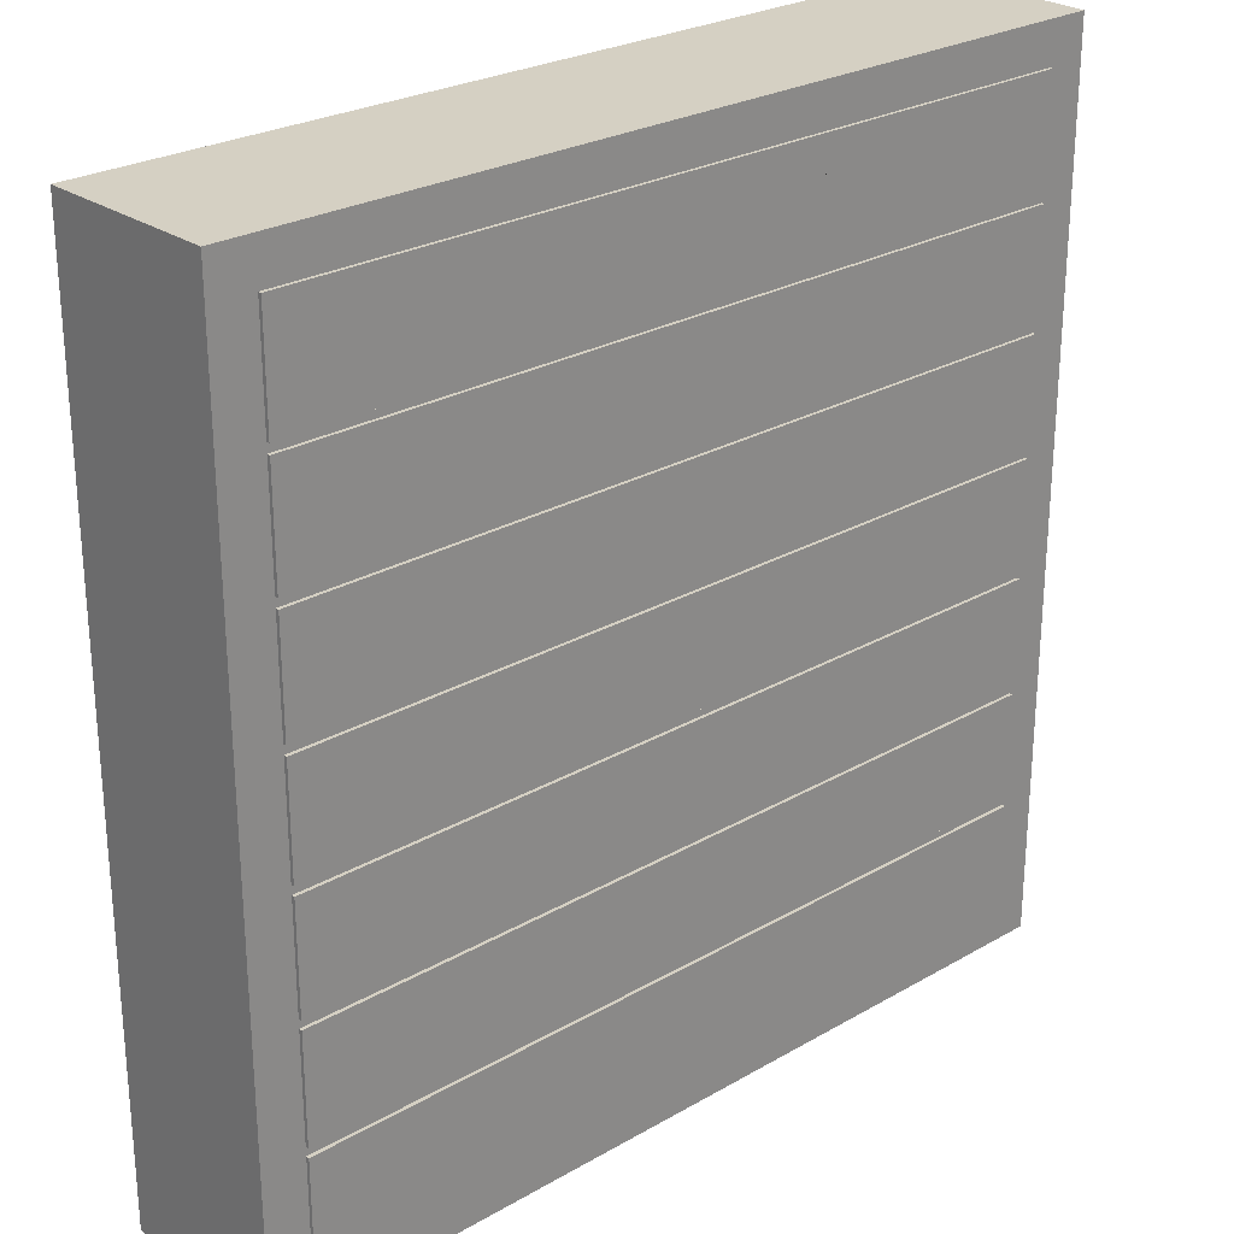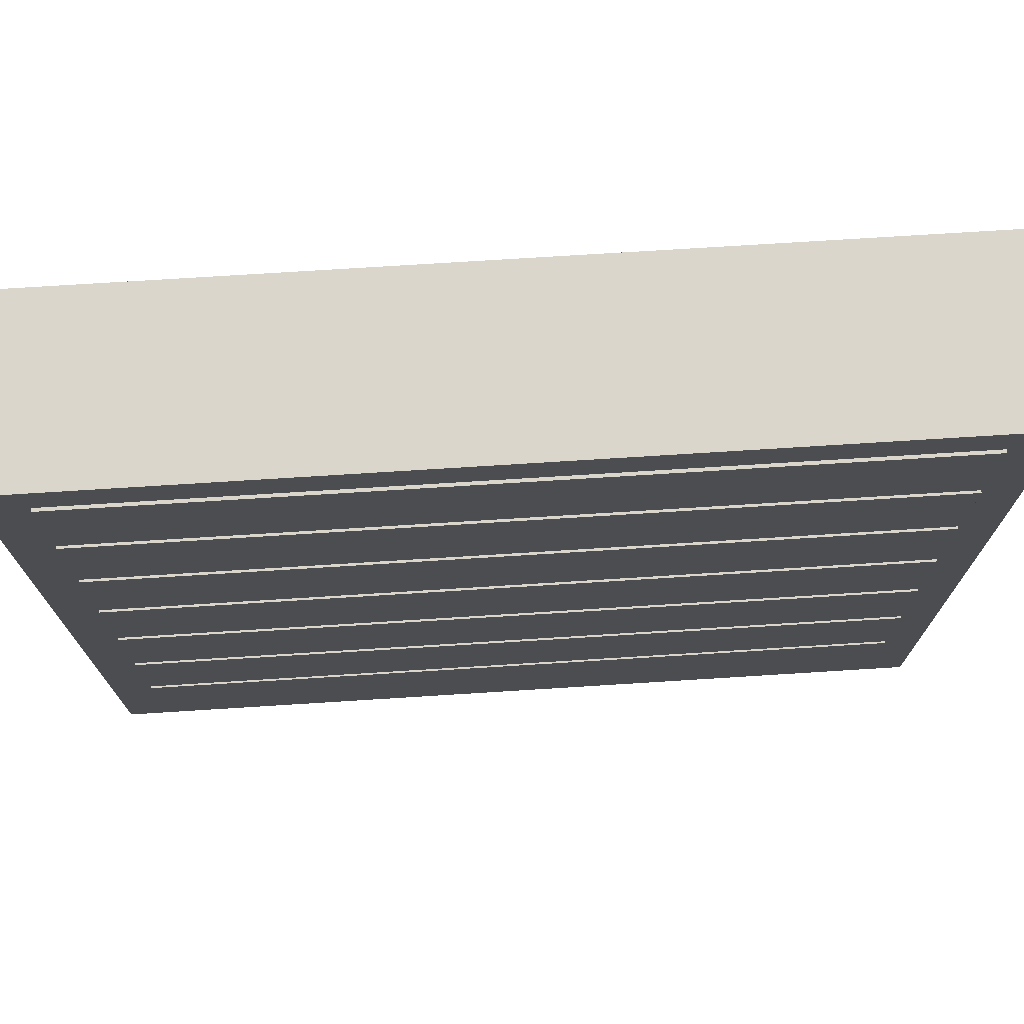
<metadata>
{"format":"obj","ext":"obj","renderer":"f3d","projection":"perspective","resolution":1024,"background":"white","views":[{"elev":26.0,"azim":-42.4,"up":"+Y"},{"elev":74.0,"azim":-3.6,"up":"+Y"}]}
</metadata>
<code>
o Cube_Cube.001
v -1 0 0.2
v -1 2 0.2
v -1 0 -0.2
v -1 2 -0.2
v 1 0 0.2
v 1 2 0.2
v 1 0 -0.2
v 1 2 -0.2
v -0.9072 1.907 -0.2
v -0.9072 0.09276 -0.2
v 0.9072 0.09276 -0.2
v 0.9072 1.907 -0.2
v -1 0.2857 0.2
v -1 0.5714 0.2
v -1 0.8571 0.2
v -1 1.143 0.2
v -1 1.429 0.2
v -1 1.714 0.2
v -1 1.714 -0.2
v -1 1.429 -0.2
v -1 1.143 -0.2
v -1 0.8571 -0.2
v -1 0.5714 -0.2
v -1 0.2857 -0.2
v 1 1.714 -0.2
v 1 1.429 -0.2
v 1 1.143 -0.2
v 1 0.8571 -0.2
v 1 0.5714 -0.2
v 1 0.2857 -0.2
v 1 1.714 0.2
v 1 1.429 0.2
v 1 1.143 0.2
v 1 0.8571 0.2
v 1 0.5714 0.2
v 1 0.2857 0.2
v -0.9072 1.665 -0.2
v -0.9072 1.383 -0.2
v -0.9072 1.141 -0.2
v -0.9072 0.859 -0.2
v -0.9072 0.6169 -0.2
v -0.9072 0.3348 -0.2
v 0.9072 1.665 -0.2
v 0.9072 1.383 -0.2
v 0.9072 1.141 -0.2
v 0.9072 0.859 -0.2
v 0.9072 0.6169 -0.2
v 0.9072 0.3348 -0.2
v -0.9072 0.3548 -0.2
v -0.9172 0.08276 -0.2
v 0.9172 0.08276 -0.2
v -0.9172 1.917 -0.2
v 0.9172 1.917 -0.2
v 0.9072 0.3548 -0.2
v -0.9072 1.645 -0.2
v -0.9072 1.403 -0.2
v -0.9072 1.121 -0.2
v -0.9072 0.879 -0.2
v -0.9072 0.5969 -0.2
v 0.9072 1.645 -0.2
v 0.9072 1.403 -0.2
v 0.9072 1.121 -0.2
v 0.9072 0.879 -0.2
v 0.9072 0.5969 -0.2
v -0.9172 1.655 -0.2
v -0.9172 1.393 -0.2
v -0.9172 1.131 -0.2
v -0.9172 0.869 -0.2
v -0.9172 0.6069 -0.2
v -0.9172 0.3448 -0.2
v 0.9172 1.655 -0.2
v 0.9172 1.393 -0.2
v 0.9172 1.131 -0.2
v 0.9172 0.869 -0.2
v 0.9172 0.6069 -0.2
v 0.9172 0.3448 -0.2
v -0.9072 0.3348 -0.2
v -0.9072 0.09276 -0.2
v 0.9072 0.09276 -0.2
v -0.9072 1.907 -0.2
v 0.9072 1.907 -0.2
v 0.9072 0.3348 -0.2
v -0.9072 1.665 -0.2
v -0.9072 1.383 -0.2
v -0.9072 1.141 -0.2
v -0.9072 0.859 -0.2
v -0.9072 0.6169 -0.2
v 0.9072 1.665 -0.2
v 0.9072 1.383 -0.2
v 0.9072 1.141 -0.2
v 0.9072 0.859 -0.2
v 0.9072 0.6169 -0.2
v -0.9072 1.645 -0.2
v -0.9072 1.403 -0.2
v -0.9072 1.121 -0.2
v -0.9072 0.879 -0.2
v -0.9072 0.5969 -0.2
v -0.9072 0.3548 -0.2
v 0.9072 1.645 -0.2
v 0.9072 1.403 -0.2
v 0.9072 1.121 -0.2
v 0.9072 0.879 -0.2
v 0.9072 0.5969 -0.2
v 0.9072 0.3548 -0.2
v -0.9072 0.3348 -0.2
v -0.9072 0.09276 -0.2
v 0.9072 0.09276 -0.2
v -0.9072 1.907 -0.2
v 0.9072 1.907 -0.2
v 0.9072 0.3348 -0.2
v -0.9072 1.665 -0.2
v -0.9072 1.383 -0.2
v -0.9072 1.141 -0.2
v -0.9072 0.859 -0.2
v -0.9072 0.6169 -0.2
v 0.9072 1.665 -0.2
v 0.9072 1.383 -0.2
v 0.9072 1.141 -0.2
v 0.9072 0.859 -0.2
v 0.9072 0.6169 -0.2
v -0.9072 1.645 -0.2
v -0.9072 1.403 -0.2
v -0.9072 1.121 -0.2
v -0.9072 0.879 -0.2
v -0.9072 0.5969 -0.2
v -0.9072 0.3548 -0.2
v 0.9072 1.645 -0.2
v 0.9072 1.403 -0.2
v 0.9072 1.121 -0.2
v 0.9072 0.879 -0.2
v 0.9072 0.5969 -0.2
v 0.9072 0.3548 -0.2
v -0.9072 0.3348 -0.2
v -0.9072 0.09276 -0.2
v 0.9072 0.09276 -0.2
v -0.9072 1.907 -0.2
v 0.9072 1.907 -0.2
v 0.9072 0.3348 -0.2
v -0.9072 1.665 -0.2
v -0.9072 1.383 -0.2
v -0.9072 1.141 -0.2
v -0.9072 0.859 -0.2
v -0.9072 0.6169 -0.2
v 0.9072 1.665 -0.2
v 0.9072 1.383 -0.2
v 0.9072 1.141 -0.2
v 0.9072 0.859 -0.2
v 0.9072 0.6169 -0.2
v -0.9072 1.645 -0.2
v -0.9072 1.403 -0.2
v -0.9072 1.121 -0.2
v -0.9072 0.879 -0.2
v -0.9072 0.5969 -0.2
v -0.9072 0.3548 -0.2
v 0.9072 1.645 -0.2
v 0.9072 1.403 -0.2
v 0.9072 1.121 -0.2
v 0.9072 0.879 -0.2
v 0.9072 0.5969 -0.2
v 0.9072 0.3548 -0.2
v -0.9072 0.3348 -0.2
v -0.9072 0.09276 -0.2
v 0.9072 0.09276 -0.2
v -0.9072 1.907 -0.2
v 0.9072 1.907 -0.2
v 0.9072 0.3348 -0.2
v -0.9072 1.665 -0.2
v -0.9072 1.383 -0.2
v -0.9072 1.141 -0.2
v -0.9072 0.859 -0.2
v -0.9072 0.6169 -0.2
v 0.9072 1.665 -0.2
v 0.9072 1.383 -0.2
v 0.9072 1.141 -0.2
v 0.9072 0.859 -0.2
v 0.9072 0.6169 -0.2
v -0.9072 1.645 -0.2
v -0.9072 1.403 -0.2
v -0.9072 1.121 -0.2
v -0.9072 0.879 -0.2
v -0.9072 0.5969 -0.2
v -0.9072 0.3548 -0.2
v 0.9072 1.645 -0.2
v 0.9072 1.403 -0.2
v 0.9072 1.121 -0.2
v 0.9072 0.879 -0.2
v 0.9072 0.5969 -0.2
v 0.9072 0.3548 -0.2
v -0.9072 0.3348 -0.2
v -0.9072 0.09276 -0.2
v 0.9072 0.09276 -0.2
v -0.9072 1.907 -0.2
v 0.9072 1.907 -0.2
v 0.9072 0.3348 -0.2
v -0.9072 1.665 -0.2
v -0.9072 1.383 -0.2
v -0.9072 1.141 -0.2
v -0.9072 0.859 -0.2
v -0.9072 0.6169 -0.2
v 0.9072 1.665 -0.2
v 0.9072 1.383 -0.2
v 0.9072 1.141 -0.2
v 0.9072 0.859 -0.2
v 0.9072 0.6169 -0.2
v -0.9072 1.645 -0.2
v -0.9072 1.403 -0.2
v -0.9072 1.121 -0.2
v -0.9072 0.879 -0.2
v -0.9072 0.5969 -0.2
v -0.9072 0.3548 -0.2
v 0.9072 1.645 -0.2
v 0.9072 1.403 -0.2
v 0.9072 1.121 -0.2
v 0.9072 0.879 -0.2
v 0.9072 0.5969 -0.2
v 0.9072 0.3548 -0.2
v -0.9142 0.3348 -0.2
v -0.9142 0.09276 -0.2
v 0.9002 0.09276 -0.2
v -0.9142 1.907 -0.2
v 0.9002 1.907 -0.2
v 0.9002 0.3348 -0.2
v -0.9142 1.665 -0.2
v -0.9142 1.383 -0.2
v -0.9142 1.141 -0.2
v -0.9142 0.859 -0.2
v -0.9142 0.6169 -0.2
v 0.9002 1.665 -0.2
v 0.9002 1.383 -0.2
v 0.9002 1.141 -0.2
v 0.9002 0.859 -0.2
v 0.9002 0.6169 -0.2
v -0.9142 1.645 -0.2
v -0.9142 1.403 -0.2
v -0.9142 1.121 -0.2
v -0.9142 0.879 -0.2
v -0.9142 0.5969 -0.2
v -0.9142 0.3548 -0.2
v 0.9002 1.645 -0.2
v 0.9002 1.403 -0.2
v 0.9002 1.121 -0.2
v 0.9002 0.879 -0.2
v 0.9002 0.5969 -0.2
v 0.9002 0.3548 -0.2
v -0.9142 0.3348 -0.2
v -0.9142 0.09276 -0.2
v 0.9002 0.09276 -0.2
v -0.9142 1.907 -0.2
v 0.9002 1.907 -0.2
v 0.9002 0.3348 -0.2
v -0.9142 1.665 -0.2
v -0.9142 1.383 -0.2
v -0.9142 1.141 -0.2
v -0.9142 0.859 -0.2
v -0.9142 0.6169 -0.2
v 0.9002 1.665 -0.2
v 0.9002 1.383 -0.2
v 0.9002 1.141 -0.2
v 0.9002 0.859 -0.2
v 0.9002 0.6169 -0.2
v -0.9142 1.645 -0.2
v -0.9142 1.403 -0.2
v -0.9142 1.121 -0.2
v -0.9142 0.879 -0.2
v -0.9142 0.5969 -0.2
v -0.9142 0.3548 -0.2
v 0.9002 1.645 -0.2
v 0.9002 1.403 -0.2
v 0.9002 1.121 -0.2
v 0.9002 0.879 -0.2
v 0.9002 0.5969 -0.2
v 0.9002 0.3548 -0.2
v -0.9142 0.3348 -0.2
v -0.9142 0.09276 -0.2
v 0.9002 0.09276 -0.2
v -0.9142 1.907 -0.2
v 0.9002 1.907 -0.2
v 0.9002 0.3348 -0.2
v -0.9142 1.665 -0.2
v -0.9142 1.383 -0.2
v -0.9142 1.141 -0.2
v -0.9142 0.859 -0.2
v -0.9142 0.6169 -0.2
v 0.9002 1.665 -0.2
v 0.9002 1.383 -0.2
v 0.9002 1.141 -0.2
v 0.9002 0.859 -0.2
v 0.9002 0.6169 -0.2
v -0.9142 1.645 -0.2
v -0.9142 1.403 -0.2
v -0.9142 1.121 -0.2
v -0.9142 0.879 -0.2
v -0.9142 0.5969 -0.2
v -0.9142 0.3548 -0.2
v 0.9002 1.645 -0.2
v 0.9002 1.403 -0.2
v 0.9002 1.121 -0.2
v 0.9002 0.879 -0.2
v 0.9002 0.5969 -0.2
v 0.9002 0.3548 -0.2
v -0.9142 0.3348 -0.2
v -0.9142 0.09276 -0.2
v 0.9002 0.09276 -0.2
v -0.9142 1.907 -0.2
v 0.9002 1.907 -0.2
v 0.9002 0.3348 -0.2
v -0.9142 1.665 -0.2
v -0.9142 1.383 -0.2
v -0.9142 1.141 -0.2
v -0.9142 0.859 -0.2
v -0.9142 0.6169 -0.2
v 0.9002 1.665 -0.2
v 0.9002 1.383 -0.2
v 0.9002 1.141 -0.2
v 0.9002 0.859 -0.2
v 0.9002 0.6169 -0.2
v -0.9142 1.645 -0.2
v -0.9142 1.403 -0.2
v -0.9142 1.121 -0.2
v -0.9142 0.879 -0.2
v -0.9142 0.5969 -0.2
v -0.9142 0.3548 -0.2
v 0.9002 1.645 -0.2
v 0.9002 1.403 -0.2
v 0.9002 1.121 -0.2
v 0.9002 0.879 -0.2
v 0.9002 0.5969 -0.2
v 0.9002 0.3548 -0.2
v -0.9142 0.3348 -0.2
v -0.9142 0.09276 -0.2
v 0.9002 0.09276 -0.2
v -0.9142 1.907 -0.2
v 0.9002 1.907 -0.2
v 0.9002 0.3348 -0.2
v -0.9142 1.665 -0.2
v -0.9142 1.383 -0.2
v -0.9142 1.141 -0.2
v -0.9142 0.859 -0.2
v -0.9142 0.6169 -0.2
v 0.9002 1.665 -0.2
v 0.9002 1.383 -0.2
v 0.9002 1.141 -0.2
v 0.9002 0.859 -0.2
v 0.9002 0.6169 -0.2
v -0.9142 1.645 -0.2
v -0.9142 1.403 -0.2
v -0.9142 1.121 -0.2
v -0.9142 0.879 -0.2
v -0.9142 0.5969 -0.2
v -0.9142 0.3548 -0.2
v 0.9002 1.645 -0.2
v 0.9002 1.403 -0.2
v 0.9002 1.121 -0.2
v 0.9002 0.879 -0.2
v 0.9002 0.5969 -0.2
v 0.9002 0.3548 -0.2
v -0.9142 0.3348 -0.2
v -0.9142 0.09276 -0.2
v 0.9002 0.09276 -0.2
v -0.9142 1.907 -0.2
v 0.9002 1.907 -0.2
v 0.9002 0.3348 -0.2
v -0.9142 1.665 -0.2
v -0.9142 1.383 -0.2
v -0.9142 1.141 -0.2
v -0.9142 0.859 -0.2
v -0.9142 0.6169 -0.2
v 0.9002 1.665 -0.2
v 0.9002 1.383 -0.2
v 0.9002 1.141 -0.2
v 0.9002 0.859 -0.2
v 0.9002 0.6169 -0.2
v -0.9142 1.645 -0.2
v -0.9142 1.403 -0.2
v -0.9142 1.121 -0.2
v -0.9142 0.879 -0.2
v -0.9142 0.5969 -0.2
v -0.9142 0.3548 -0.2
v 0.9002 1.645 -0.2
v 0.9002 1.403 -0.2
v 0.9002 1.121 -0.2
v 0.9002 0.879 -0.2
v 0.9002 0.5969 -0.2
v 0.9002 0.3548 -0.2
v -0.9087 0.3348 -0.2
v -0.9087 0.09276 -0.2
v 0.9057 0.09276 -0.2
v -0.9087 1.907 -0.2
v 0.9057 1.907 -0.2
v 0.9057 0.3348 -0.2
v -0.9087 1.665 -0.2
v -0.9087 1.383 -0.2
v -0.9087 1.141 -0.2
v -0.9087 0.859 -0.2
v -0.9087 0.6169 -0.2
v 0.9057 1.665 -0.2
v 0.9057 1.383 -0.2
v 0.9057 1.141 -0.2
v 0.9057 0.859 -0.2
v 0.9057 0.6169 -0.2
v -0.9087 1.645 -0.2
v -0.9087 1.403 -0.2
v -0.9087 1.121 -0.2
v -0.9087 0.879 -0.2
v -0.9087 0.5969 -0.2
v -0.9087 0.3548 -0.2
v 0.9057 1.645 -0.2
v 0.9057 1.403 -0.2
v 0.9057 1.121 -0.2
v 0.9057 0.879 -0.2
v 0.9057 0.5969 -0.2
v 0.9057 0.3548 -0.2
v -0.9034 0.3348 -0.2
v -0.9034 0.09276 -0.2
v 0.9111 0.09276 -0.2
v -0.9034 1.907 -0.2
v 0.9111 1.907 -0.2
v 0.9111 0.3348 -0.2
v -0.9034 1.665 -0.2
v -0.9034 1.383 -0.2
v -0.9034 1.141 -0.2
v -0.9034 0.859 -0.2
v -0.9034 0.6169 -0.2
v 0.9111 1.665 -0.2
v 0.9111 1.383 -0.2
v 0.9111 1.141 -0.2
v 0.9111 0.859 -0.2
v 0.9111 0.6169 -0.2
v -0.9034 1.645 -0.2
v -0.9034 1.403 -0.2
v -0.9034 1.121 -0.2
v -0.9034 0.879 -0.2
v -0.9034 0.5969 -0.2
v -0.9034 0.3548 -0.2
v 0.9111 1.645 -0.2
v 0.9111 1.403 -0.2
v 0.9111 1.121 -0.2
v 0.9111 0.879 -0.2
v 0.9111 0.5969 -0.2
v 0.9111 0.3548 -0.2
v -0.9034 0.3348 0.2075
v -0.9034 0.09276 0.2075
v 0.9111 0.09276 0.2075
v -0.9034 1.907 0.2075
v 0.9111 1.907 0.2075
v 0.9111 0.3348 0.2075
v -0.9034 1.665 0.2075
v -0.9034 1.383 0.2075
v -0.9034 1.141 0.2075
v -0.9034 0.859 0.2075
v -0.9034 0.6169 0.2075
v 0.9111 1.665 0.2075
v 0.9111 1.383 0.2075
v 0.9111 1.141 0.2075
v 0.9111 0.859 0.2075
v 0.9111 0.6169 0.2075
v -0.9034 1.645 0.2075
v -0.9034 1.403 0.2075
v -0.9034 1.121 0.2075
v -0.9034 0.879 0.2075
v -0.9034 0.5969 0.2075
v -0.9034 0.3548 0.2075
v 0.9111 1.645 0.2075
v 0.9111 1.403 0.2075
v 0.9111 1.121 0.2075
v 0.9111 0.879 0.2075
v 0.9111 0.5969 0.2075
v 0.9111 0.3548 0.2075
f 18 2 4 19
f 30 7 51 76
f 25 8 6 31
f 31 6 2 18
f 3 7 5 1
f 8 4 2 6
f 56 55 93 94
f 7 3 50 51
f 4 8 53 52
f 19 4 52 65
f 3 24 70 50
f 24 23 69 70
f 23 22 68 69
f 22 21 67 68
f 21 20 66 67
f 20 19 65 66
f 39 38 84 85
f 37 9 80 83
f 48 11 79 82
f 55 60 99 93
f 9 12 81 80
f 61 56 94 100
f 5 36 13 1
f 36 35 14 13
f 35 34 15 14
f 34 33 16 15
f 33 32 17 16
f 32 31 18 17
f 7 30 36 5
f 30 29 35 36
f 29 28 34 35
f 28 27 33 34
f 27 26 32 33
f 26 25 31 32
f 8 25 71 53
f 25 26 72 71
f 26 27 73 72
f 27 28 74 73
f 28 29 75 74
f 29 30 76 75
f 1 13 24 3
f 13 14 23 24
f 14 15 22 23
f 15 16 21 22
f 16 17 20 21
f 17 18 19 20
f 42 10 50 70
f 10 11 51 50
f 12 9 52 53
f 11 48 76 51
f 9 37 65 52
f 38 39 67 66
f 40 41 69 68
f 43 12 53 71
f 45 44 72 73
f 47 46 74 75
f 48 42 70 76
f 41 47 75 69
f 46 40 68 74
f 39 45 73 67
f 44 38 66 72
f 37 43 71 65
f 55 56 66 65
f 57 58 68 67
f 59 49 70 69
f 61 60 71 72
f 63 62 73 74
f 54 64 75 76
f 49 54 76 70
f 64 59 69 75
f 58 63 74 68
f 62 57 67 73
f 56 61 72 66
f 60 55 65 71
f 80 81 109 108
f 88 83 111 116
f 79 78 106 107
f 84 89 117 112
f 93 99 127 121
f 78 77 105 106
f 90 85 113 118
f 41 40 86 87
f 58 57 95 96
f 12 43 88 81
f 49 59 97 98
f 44 45 90 89
f 60 61 100 99
f 46 47 92 91
f 62 63 102 101
f 42 48 82 77
f 64 54 104 103
f 47 41 87 92
f 54 49 98 104
f 40 46 91 86
f 59 64 103 97
f 45 39 85 90
f 63 58 96 102
f 10 42 77 78
f 38 44 89 84
f 57 62 101 95
f 11 10 78 79
f 43 37 83 88
f 106 105 133 134
f 118 113 141 146
f 128 122 150 156
f 114 119 147 142
f 123 129 157 151
f 120 115 143 148
f 130 124 152 158
f 94 93 121 122
f 82 79 107 110
f 96 95 123 124
f 83 80 108 111
f 98 97 125 126
f 85 84 112 113
f 99 100 128 127
f 87 86 114 115
f 101 102 130 129
f 81 88 116 109
f 103 104 132 131
f 89 90 118 117
f 104 98 126 132
f 91 92 120 119
f 97 103 131 125
f 77 82 110 105
f 102 96 124 130
f 92 87 115 120
f 95 101 129 123
f 86 91 119 114
f 100 94 122 128
f 148 143 171 176
f 158 152 180 186
f 133 138 166 161
f 153 159 187 181
f 147 148 176 175
f 160 154 182 188
f 145 146 174 173
f 121 127 155 149
f 112 117 145 140
f 107 106 134 135
f 116 111 139 144
f 108 109 137 136
f 122 121 149 150
f 110 107 135 138
f 124 123 151 152
f 111 108 136 139
f 126 125 153 154
f 113 112 140 141
f 127 128 156 155
f 115 114 142 143
f 129 130 158 157
f 109 116 144 137
f 131 132 160 159
f 117 118 146 145
f 132 126 154 160
f 119 120 148 147
f 125 131 159 153
f 105 110 138 133
f 188 182 210 216
f 173 174 202 201
f 187 188 216 215
f 165 172 200 193
f 185 186 214 213
f 171 170 198 199
f 183 184 212 211
f 151 157 185 179
f 142 147 175 170
f 156 150 178 184
f 146 141 169 174
f 134 133 161 162
f 149 155 183 177
f 140 145 173 168
f 135 134 162 163
f 144 139 167 172
f 136 137 165 164
f 150 149 177 178
f 138 135 163 166
f 152 151 179 180
f 139 136 164 167
f 154 153 181 182
f 141 140 168 169
f 155 156 184 183
f 143 142 170 171
f 157 158 186 185
f 137 144 172 165
f 159 160 188 187
f 213 214 242 241
f 199 198 226 227
f 211 212 240 239
f 197 196 224 225
f 210 209 237 238
f 195 192 220 223
f 208 207 235 236
f 175 176 204 203
f 181 187 215 209
f 161 166 194 189
f 186 180 208 214
f 176 171 199 204
f 179 185 213 207
f 170 175 203 198
f 184 178 206 212
f 174 169 197 202
f 162 161 189 190
f 177 183 211 205
f 168 173 201 196
f 163 162 190 191
f 172 167 195 200
f 164 165 193 192
f 178 177 205 206
f 166 163 191 194
f 180 179 207 208
f 167 164 192 195
f 182 181 209 210
f 169 168 196 197
f 223 220 248 251
f 236 235 263 264
f 222 219 247 250
f 234 233 261 262
f 220 221 249 248
f 228 223 251 256
f 219 218 246 247
f 193 200 228 221
f 215 216 244 243
f 201 202 230 229
f 216 210 238 244
f 203 204 232 231
f 209 215 243 237
f 189 194 222 217
f 214 208 236 242
f 204 199 227 232
f 207 213 241 235
f 198 203 231 226
f 212 206 234 240
f 202 197 225 230
f 190 189 217 218
f 205 211 239 233
f 196 201 229 224
f 191 190 218 219
f 200 195 223 228
f 192 193 221 220
f 206 205 233 234
f 194 191 219 222
f 247 246 274 275
f 252 257 285 280
f 261 267 295 289
f 246 245 273 274
f 258 253 281 286
f 268 262 290 296
f 254 259 287 282
f 238 237 265 266
f 225 224 252 253
f 239 240 268 267
f 227 226 254 255
f 241 242 270 269
f 221 228 256 249
f 243 244 272 271
f 229 230 258 257
f 244 238 266 272
f 231 232 260 259
f 237 243 271 265
f 217 222 250 245
f 242 236 264 270
f 232 227 255 260
f 235 241 269 263
f 226 231 259 254
f 240 234 262 268
f 230 225 253 258
f 218 217 245 246
f 233 239 267 261
f 224 229 257 252
f 296 290 318 324
f 282 287 315 310
f 291 297 325 319
f 288 283 311 316
f 298 292 320 326
f 273 278 306 301
f 293 299 327 321
f 256 251 279 284
f 248 249 277 276
f 262 261 289 290
f 250 247 275 278
f 264 263 291 292
f 251 248 276 279
f 266 265 293 294
f 253 252 280 281
f 267 268 296 295
f 255 254 282 283
f 269 270 298 297
f 249 256 284 277
f 271 272 300 299
f 257 258 286 285
f 272 266 294 300
f 259 260 288 287
f 265 271 299 293
f 245 250 278 273
f 270 264 292 298
f 260 255 283 288
f 263 269 297 291
f 301 306 334 329
f 321 327 355 349
f 315 316 344 343
f 328 322 350 356
f 313 314 342 341
f 327 328 356 355
f 305 312 340 333
f 286 281 309 314
f 274 273 301 302
f 289 295 323 317
f 280 285 313 308
f 275 274 302 303
f 284 279 307 312
f 276 277 305 304
f 290 289 317 318
f 278 275 303 306
f 292 291 319 320
f 279 276 304 307
f 294 293 321 322
f 281 280 308 309
f 295 296 324 323
f 283 282 310 311
f 297 298 326 325
f 277 284 312 305
f 299 300 328 327
f 285 286 314 313
f 300 294 322 328
f 287 288 316 315
f 355 356 384 383
f 333 340 368 361
f 353 354 382 381
f 339 338 366 367
f 351 352 380 379
f 337 336 364 365
f 350 349 377 378
f 326 320 348 354
f 316 311 339 344
f 319 325 353 347
f 310 315 343 338
f 324 318 346 352
f 314 309 337 342
f 302 301 329 330
f 317 323 351 345
f 308 313 341 336
f 303 302 330 331
f 312 307 335 340
f 304 305 333 332
f 318 317 345 346
f 306 303 331 334
f 320 319 347 348
f 307 304 332 335
f 322 321 349 350
f 309 308 336 337
f 323 324 352 351
f 311 310 338 339
f 325 326 354 353
f 379 380 408 407
f 365 364 392 393
f 378 377 405 406
f 363 360 388 391
f 376 375 403 404
f 362 359 387 390
f 374 373 401 402
f 341 342 370 369
f 356 350 378 384
f 343 344 372 371
f 349 355 383 377
f 329 334 362 357
f 354 348 376 382
f 344 339 367 372
f 347 353 381 375
f 338 343 371 366
f 352 346 374 380
f 342 337 365 370
f 330 329 357 358
f 345 351 379 373
f 336 341 369 364
f 331 330 358 359
f 340 335 363 368
f 332 333 361 360
f 346 345 373 374
f 334 331 359 362
f 348 347 375 376
f 335 332 360 363
f 402 401 429 430
f 388 389 417 416
f 396 391 419 424
f 387 386 414 415
f 392 397 425 420
f 401 407 435 429
f 386 385 413 414
f 367 366 394 395
f 381 382 410 409
f 361 368 396 389
f 383 384 412 411
f 369 370 398 397
f 384 378 406 412
f 371 372 400 399
f 377 383 411 405
f 357 362 390 385
f 382 376 404 410
f 372 367 395 400
f 375 381 409 403
f 366 371 399 394
f 380 374 402 408
f 370 365 393 398
f 358 357 385 386
f 373 379 407 401
f 364 369 397 392
f 359 358 386 387
f 368 363 391 396
f 360 361 389 388
f 429 435 463 457
f 414 413 441 442
f 426 421 449 454
f 436 430 458 464
f 422 427 455 450
f 431 437 465 459
f 428 423 451 456
f 390 387 415 418
f 404 403 431 432
f 391 388 416 419
f 406 405 433 434
f 393 392 420 421
f 407 408 436 435
f 395 394 422 423
f 409 410 438 437
f 389 396 424 417
f 411 412 440 439
f 397 398 426 425
f 412 406 434 440
f 399 400 428 427
f 405 411 439 433
f 385 390 418 413
f 410 404 432 438
f 400 395 423 428
f 403 409 437 431
f 394 399 427 422
f 408 402 430 436
f 398 393 421 426
f 447 444 445 452
f 442 441 446 443
f 462 461 467 468
f 451 450 455 456
f 460 459 465 466
f 449 448 453 454
f 458 457 463 464
f 420 425 453 448
f 415 414 442 443
f 424 419 447 452
f 416 417 445 444
f 430 429 457 458
f 418 415 443 446
f 432 431 459 460
f 419 416 444 447
f 434 433 461 462
f 421 420 448 449
f 435 436 464 463
f 423 422 450 451
f 437 438 466 465
f 417 424 452 445
f 439 440 468 467
f 425 426 454 453
f 440 434 462 468
f 427 428 456 455
f 433 439 467 461
f 413 418 446 441
f 438 432 460 466

</code>
